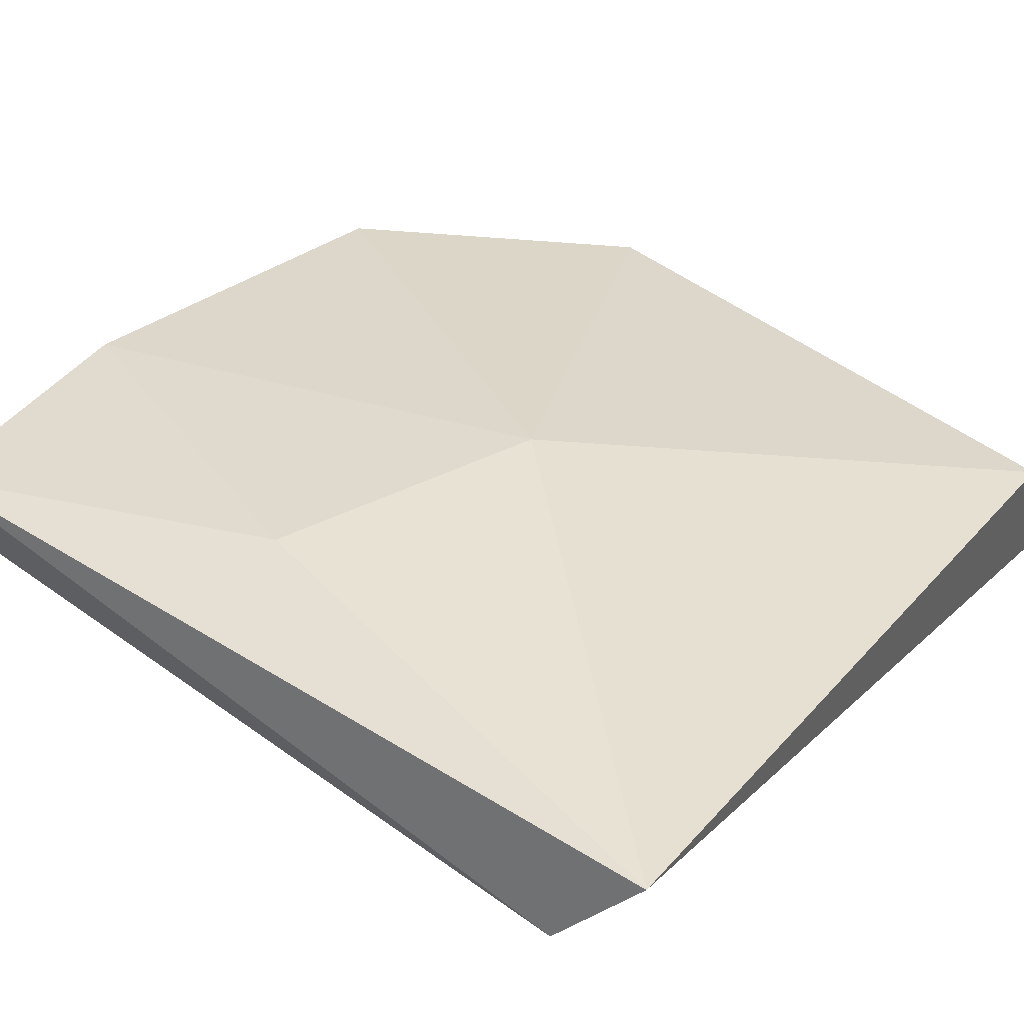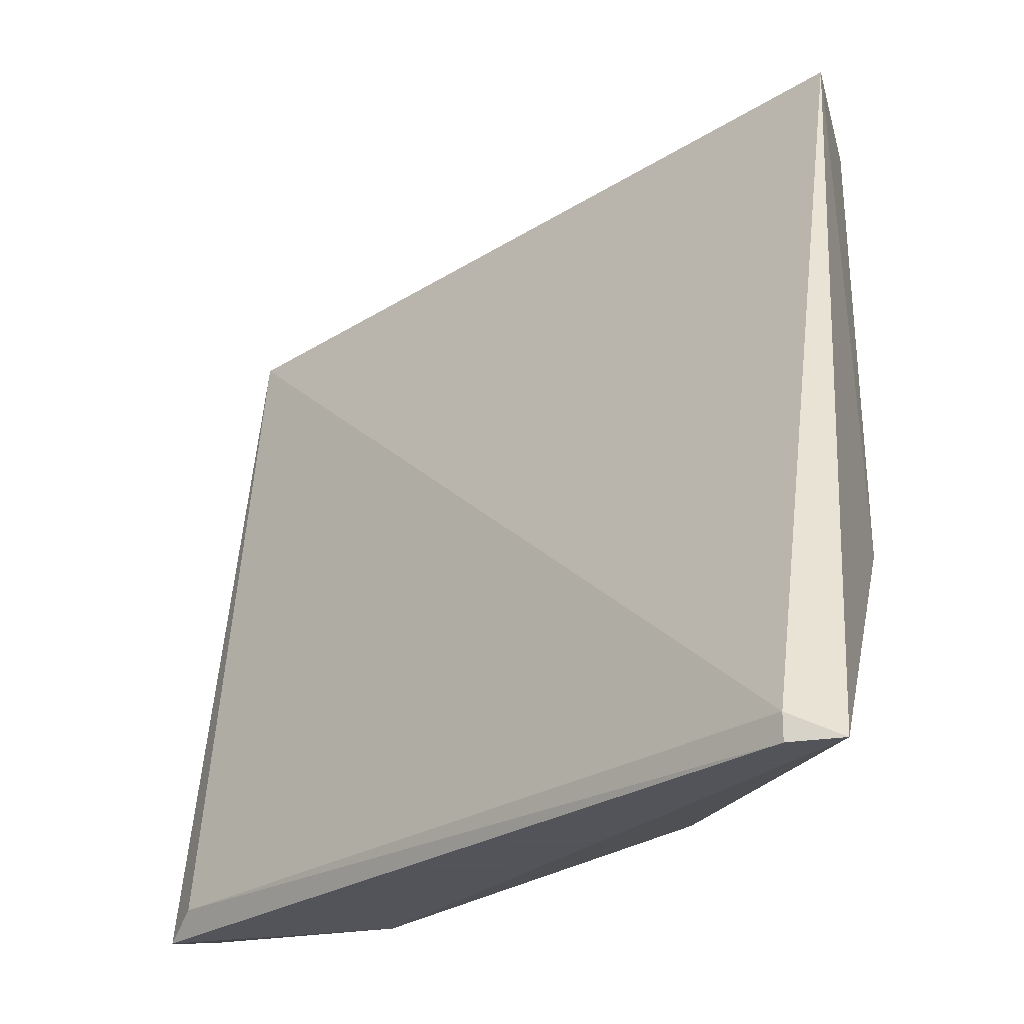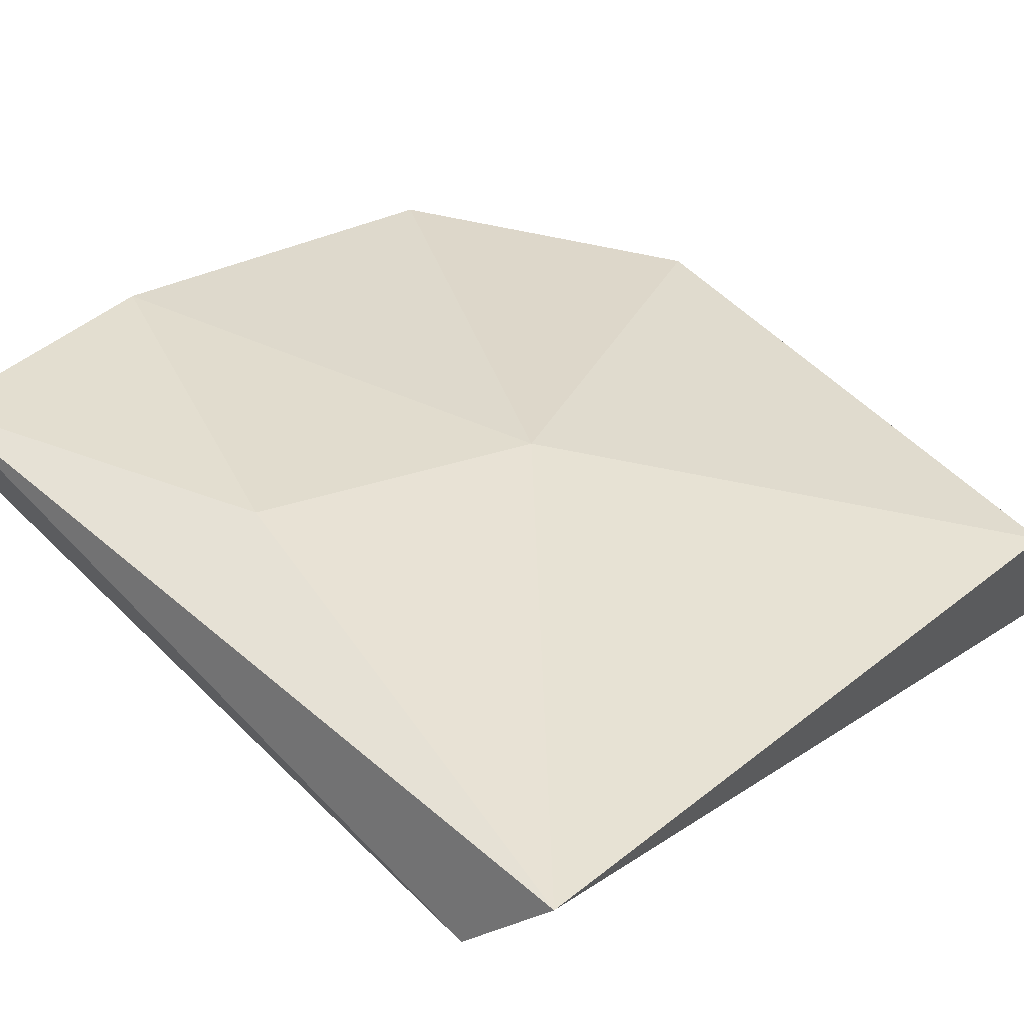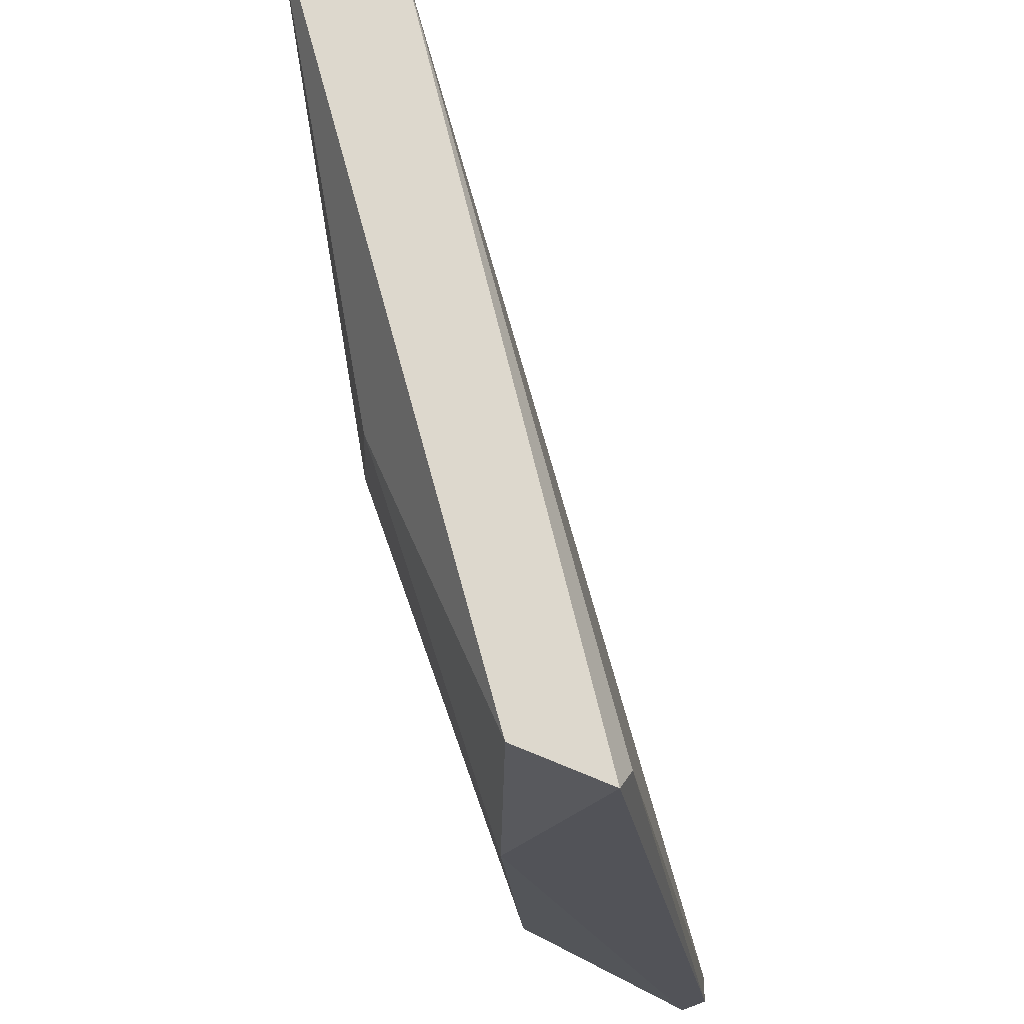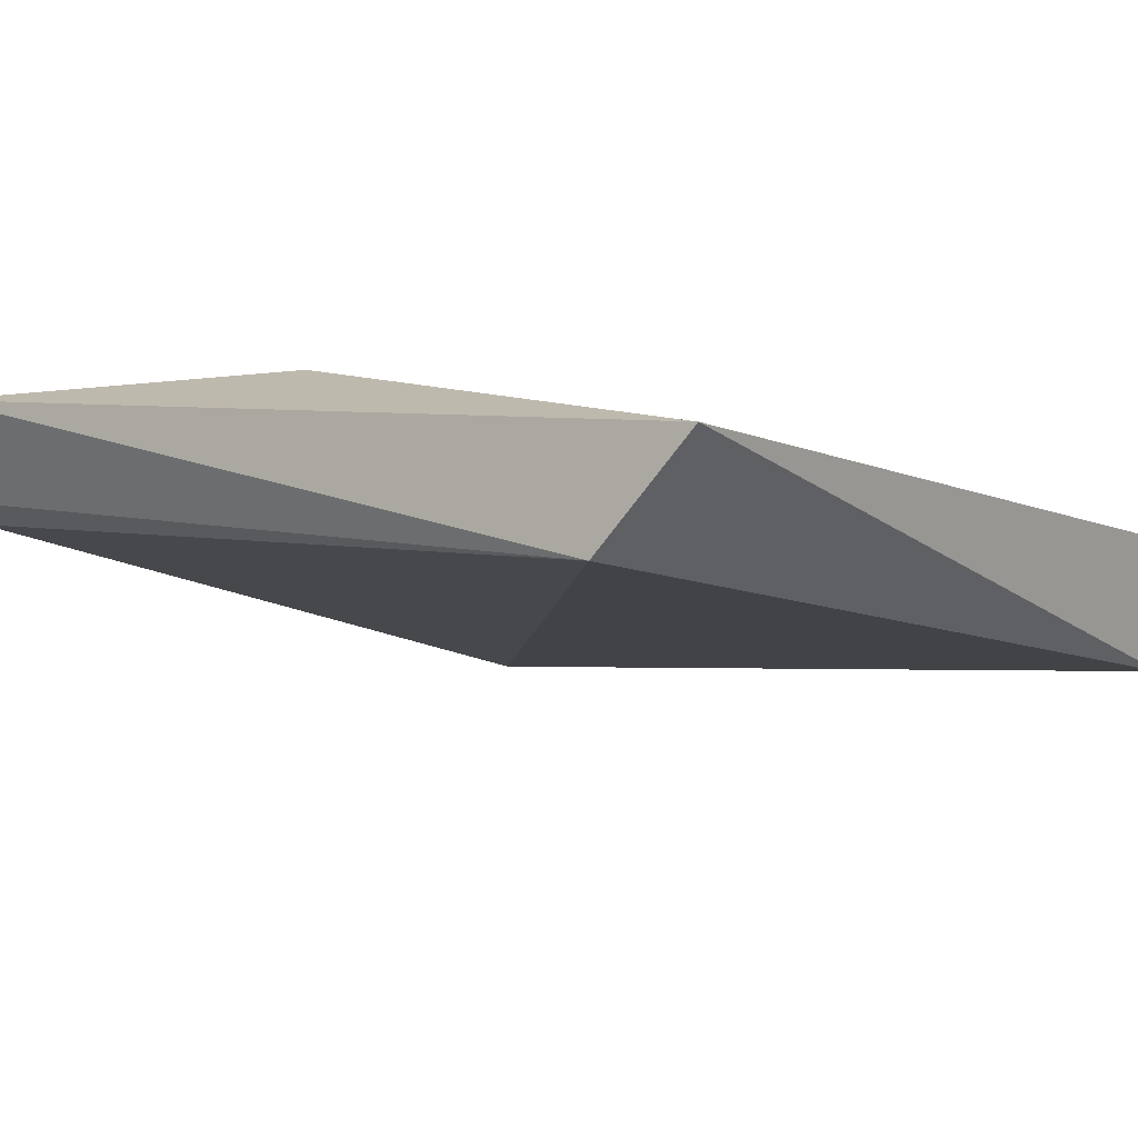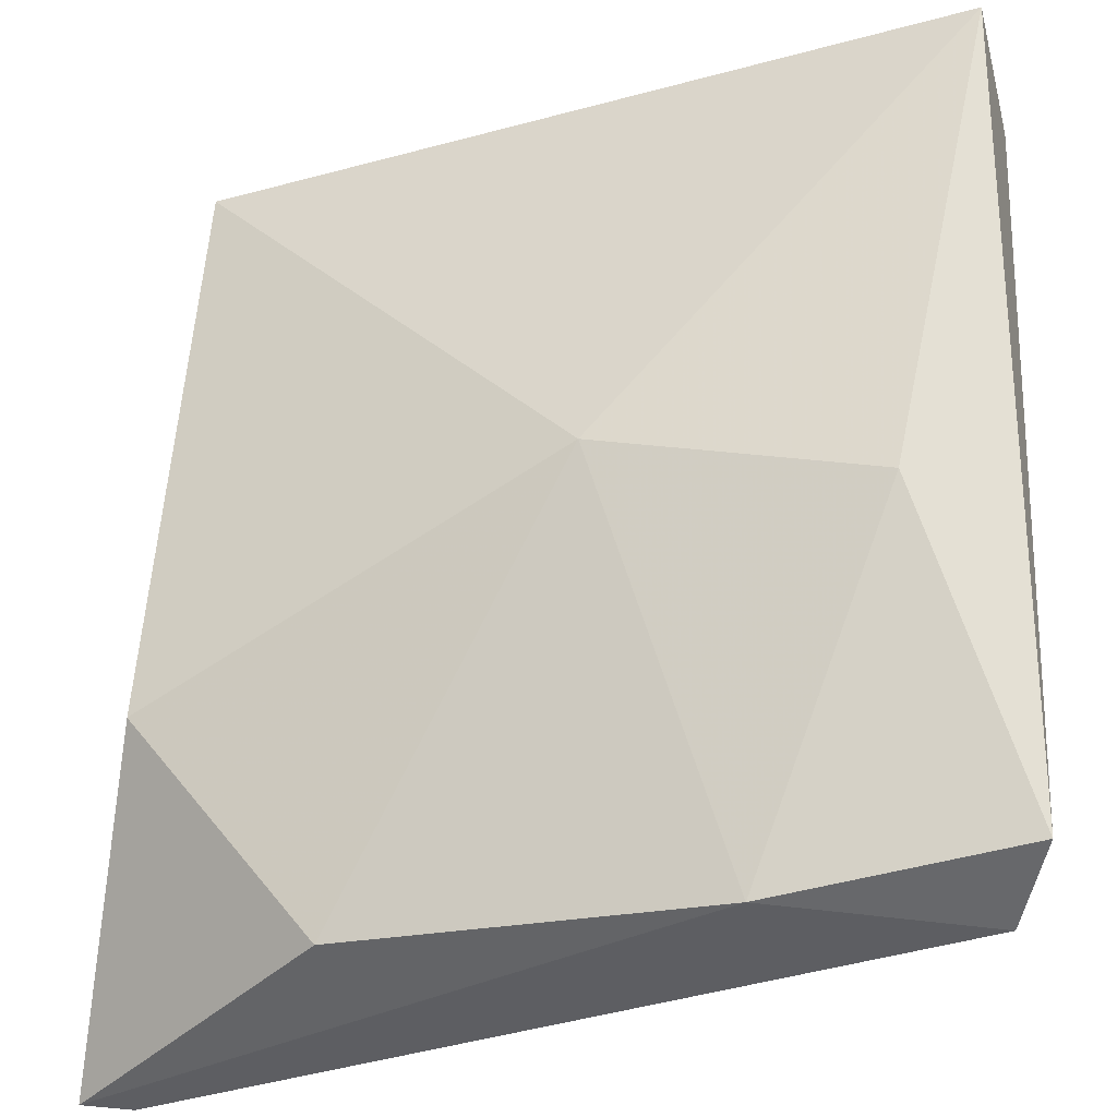
<metadata>
{"format":"obj","ext":"obj","renderer":"f3d","projection":"perspective","resolution":1024,"background":"white","views":[{"elev":64.8,"azim":-50.5,"up":"+Y"},{"elev":-23.9,"azim":14.8,"up":"+Z"},{"elev":65.5,"azim":-42.5,"up":"+Y"},{"elev":-22.7,"azim":-115.0,"up":"+Z"},{"elev":28.5,"azim":-48.6,"up":"+Y"},{"elev":-38.5,"azim":168.8,"up":"+Z"}]}
</metadata>
<code>
v 0.01492 0.02203 0.03777
v 0.02704 0.008261 0.03061
v 0.02814 0.008261 0.03061
v 0.02759 0.01432 0.04769
v 0.01216 0.02259 0.04658
v 0.02759 0.01708 0.04714
v 0.01216 0.01818 0.03061
v 0.02429 0.01432 0.03116
v 0.01327 0.02479 0.04769
v 0.01216 0.02038 0.03116
v 0.02814 0.01377 0.03612
v 0.02043 0.01983 0.03942
v 0.01712 0.01818 0.03061
v 0.02704 0.008261 0.03116
v 0.01272 0.01763 0.03116
f 3 7 13
f 8 3 13
f 7 10 13
f 10 1 13
f 12 8 13
f 2 3 14
f 3 4 14
f 4 5 14
f 5 7 15
f 2 14 15
f 6 11 12
f 1 12 13
f 7 2 15
f 9 6 12
f 11 8 12
f 1 9 12
f 14 5 15
f 5 4 9
f 4 6 9
f 7 5 10
f 3 2 7
f 9 1 10
f 4 3 11
f 6 4 11
f 3 8 11
f 5 9 10

</code>
